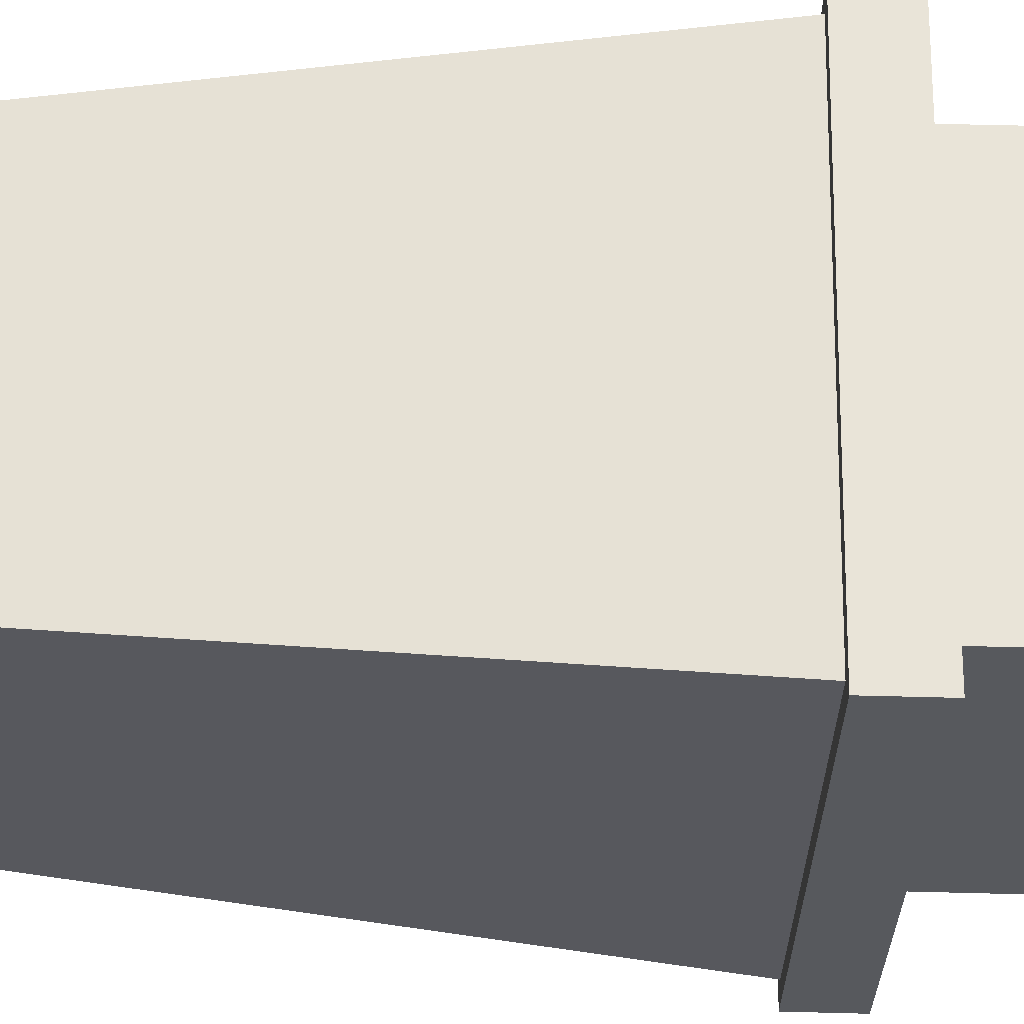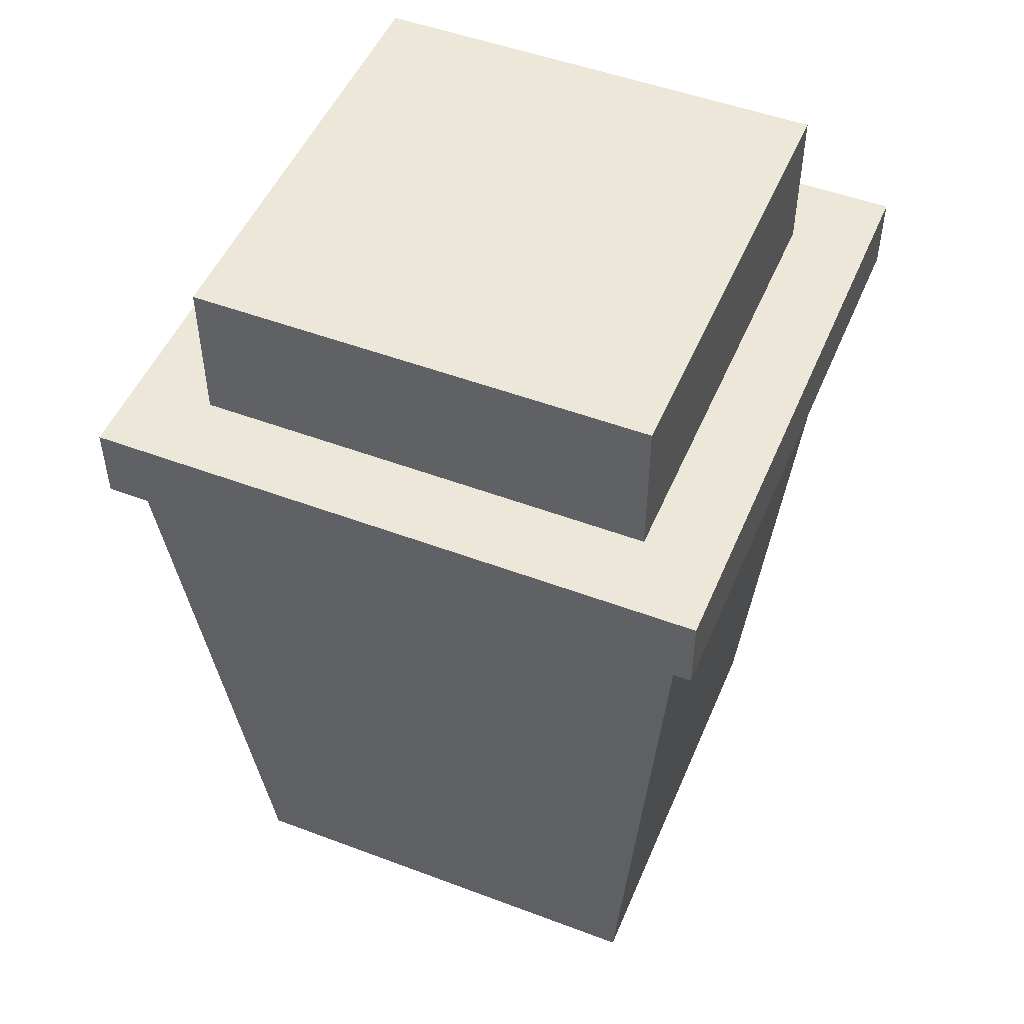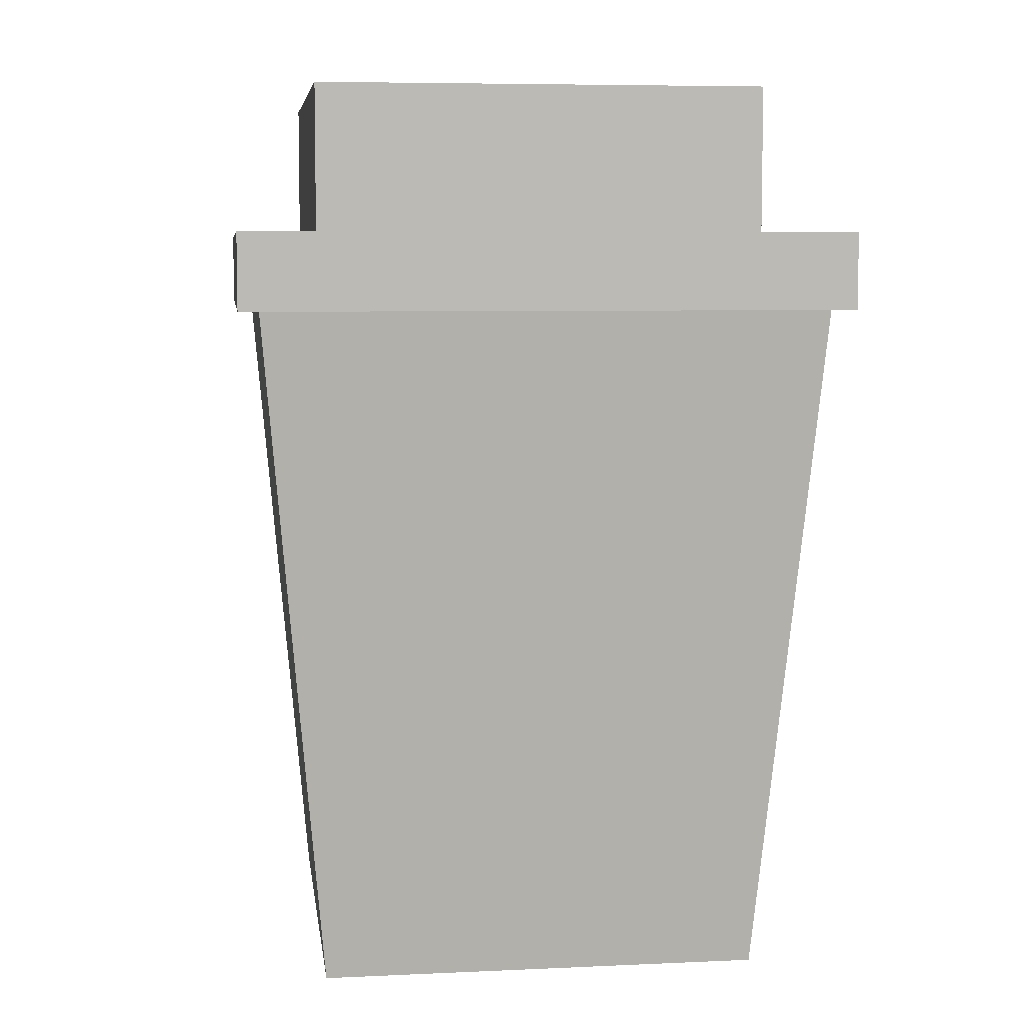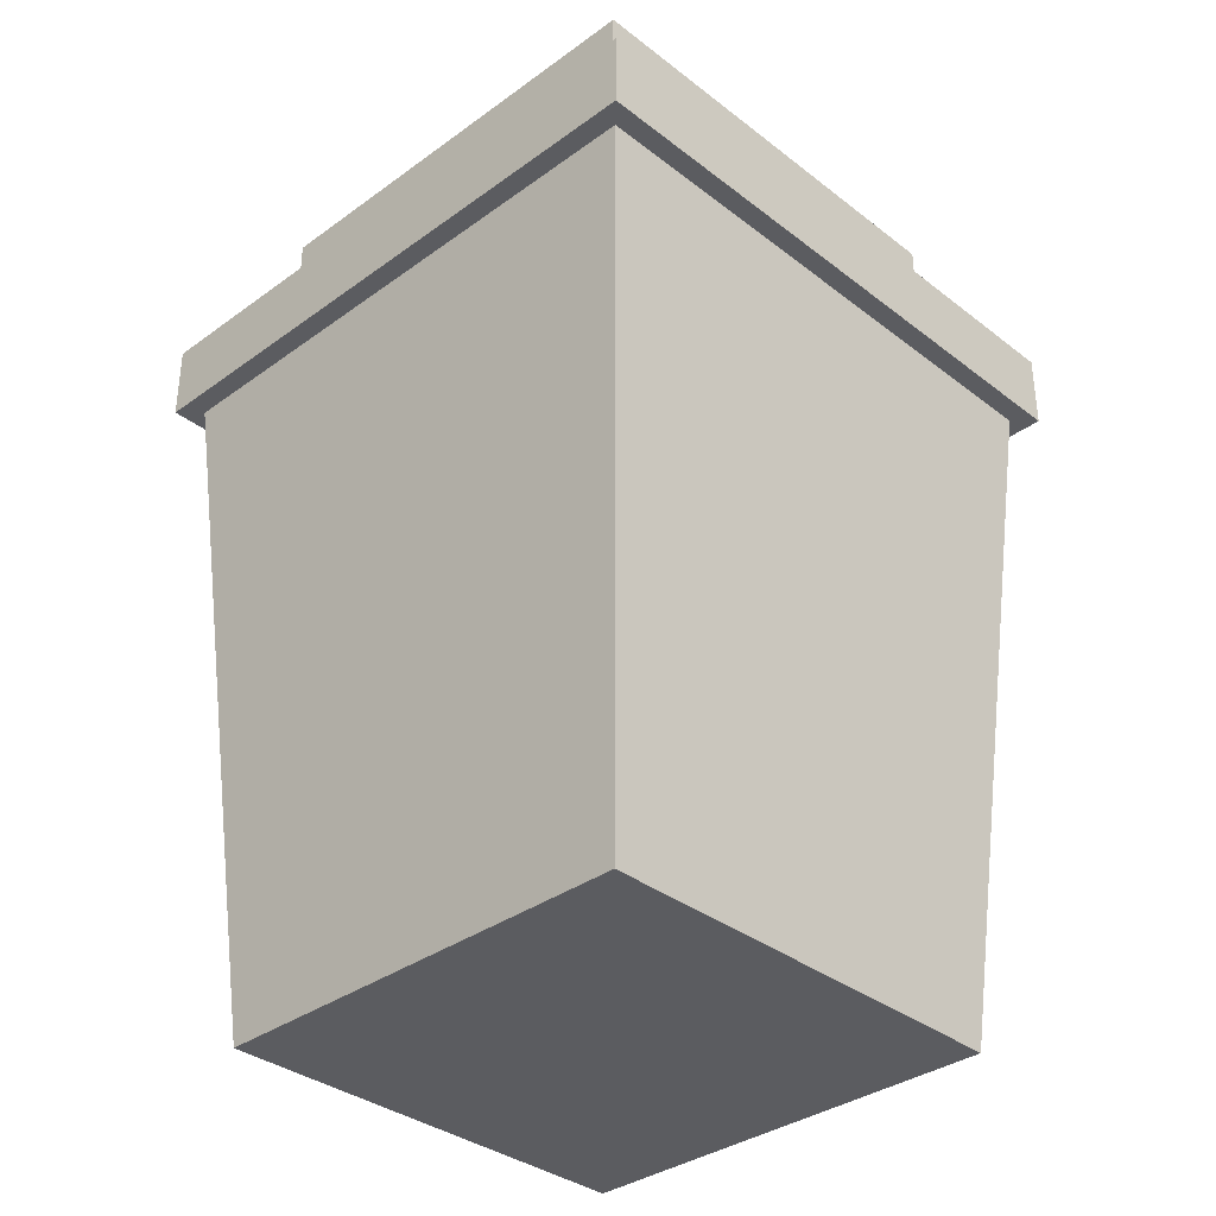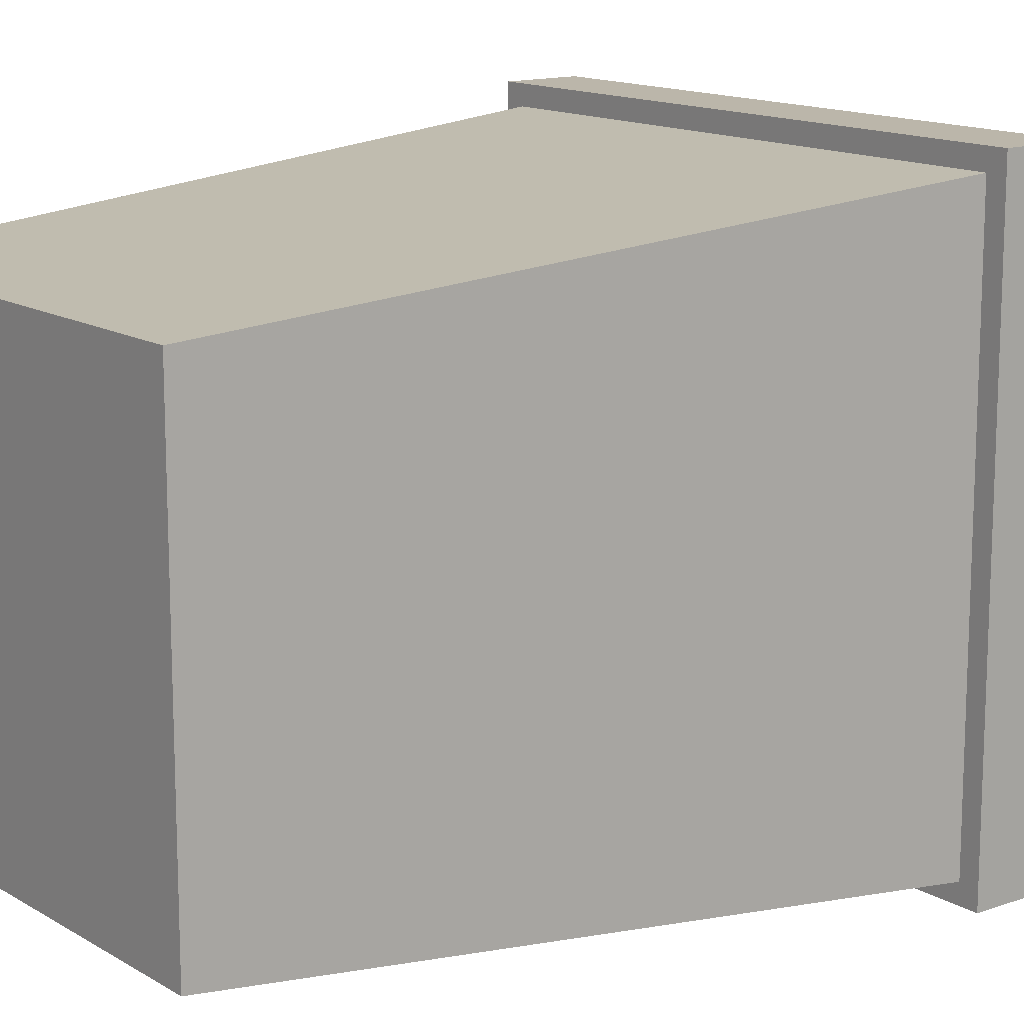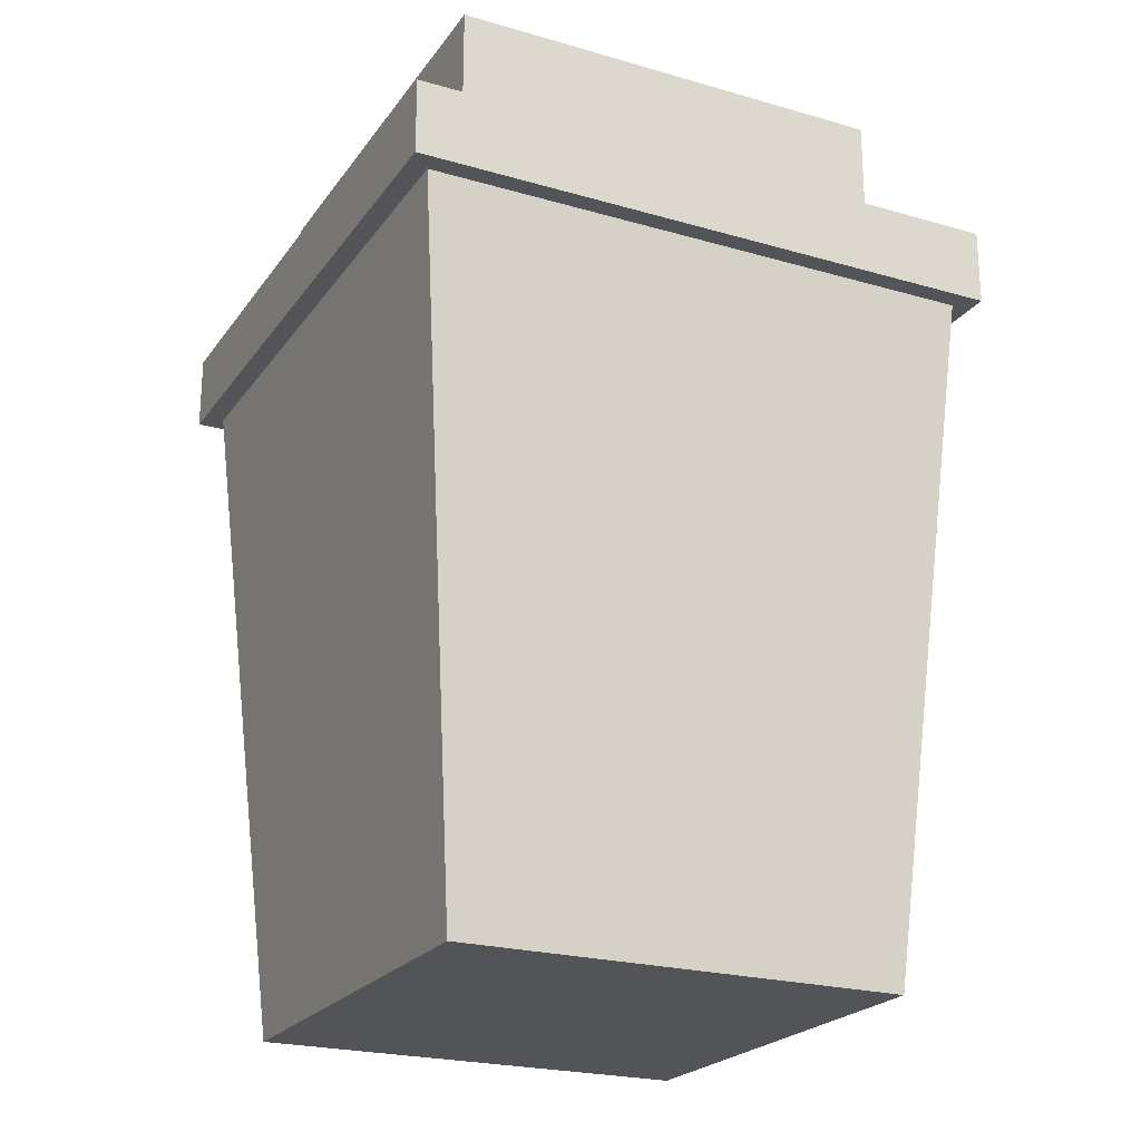
<metadata>
{"format":"obj","ext":"obj","renderer":"f3d","projection":"perspective","resolution":1024,"background":"white","views":[{"elev":60.7,"azim":91.5,"up":"+Z"},{"elev":50.0,"azim":112.5,"up":"+Y"},{"elev":6.7,"azim":-7.6,"up":"+Y"},{"elev":-34.8,"azim":44.1,"up":"+Y"},{"elev":14.0,"azim":52.2,"up":"+Z"},{"elev":-22.8,"azim":-26.3,"up":"+Y"}]}
</metadata>
<code>
v -9.131 -18.63 9.131
v 9.131 -18.63 9.131
v -11.62 9.503 11.62
v 11.62 9.503 11.62
v -11.62 9.503 -11.62
v 11.62 9.503 -11.62
v -9.131 -18.63 -9.131
v 9.131 -18.63 -9.131
v -12.46 9.503 12.46
v 12.46 9.503 12.46
v 12.46 9.503 -12.46
v -12.46 9.503 -12.46
v -12.46 12.63 12.46
v 12.46 12.63 12.46
v 12.46 12.63 -12.46
v -12.46 12.63 -12.46
v -9.242 12.63 9.242
v 9.242 12.63 9.242
v 9.242 12.63 -9.242
v -9.242 12.63 -9.242
v -9.242 18.63 9.242
v 9.242 18.63 9.242
v 9.242 18.63 -9.242
v -9.242 18.63 -9.242
v -2.861 18.63 7.716
v 2.861 18.63 7.716
v 2.861 18.63 5.496
v -2.861 18.63 5.496
f 1 2 4 3
f 25 26 27 28
f 5 6 8 7
f 7 8 2 1
f 2 8 6 4
f 7 1 3 5
f 3 4 10 9
f 4 6 11 10
f 6 5 12 11
f 5 3 9 12
f 9 10 14 13
f 10 11 15 14
f 11 12 16 15
f 12 9 13 16
f 13 14 18 17
f 14 15 19 18
f 15 16 20 19
f 16 13 17 20
f 17 18 22 21
f 18 19 23 22
f 19 20 24 23
f 20 17 21 24
f 21 22 26 25
f 22 23 27 26
f 23 24 28 27
f 24 21 25 28

</code>
